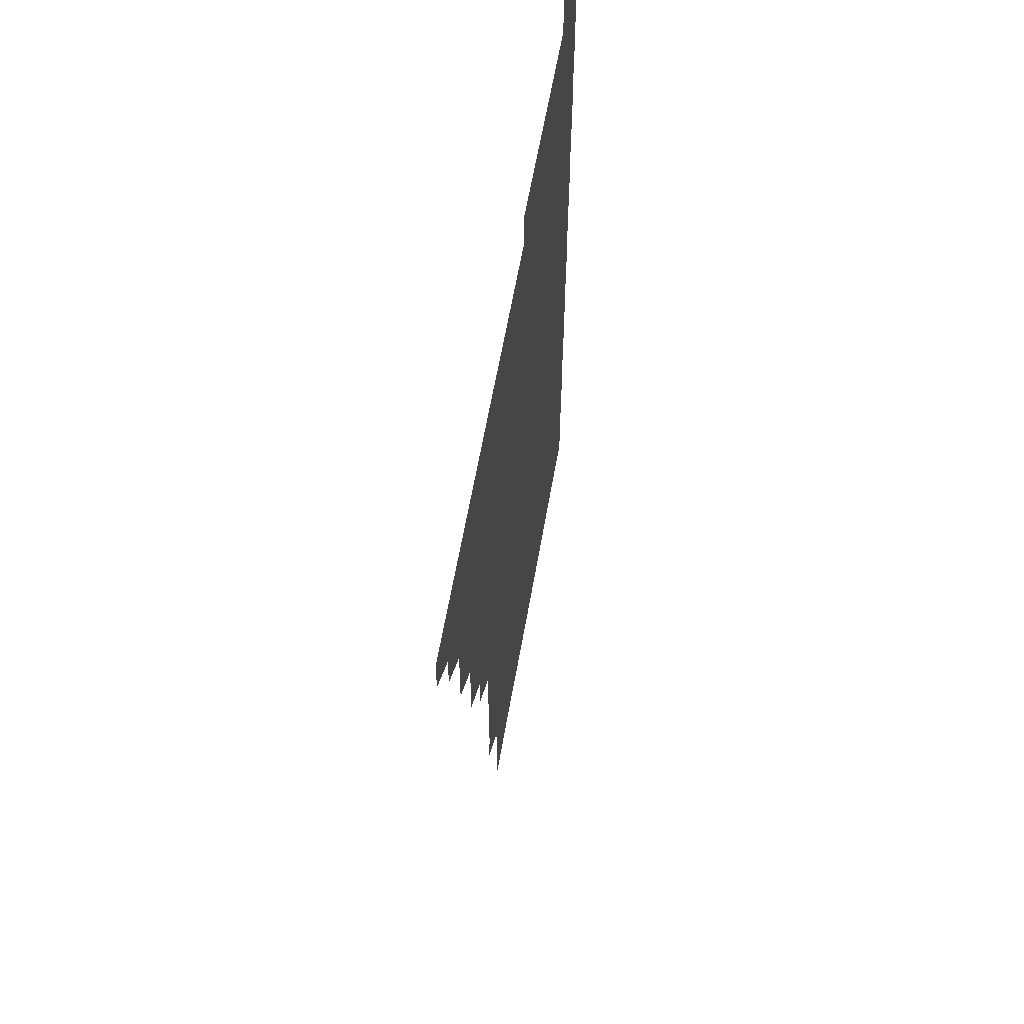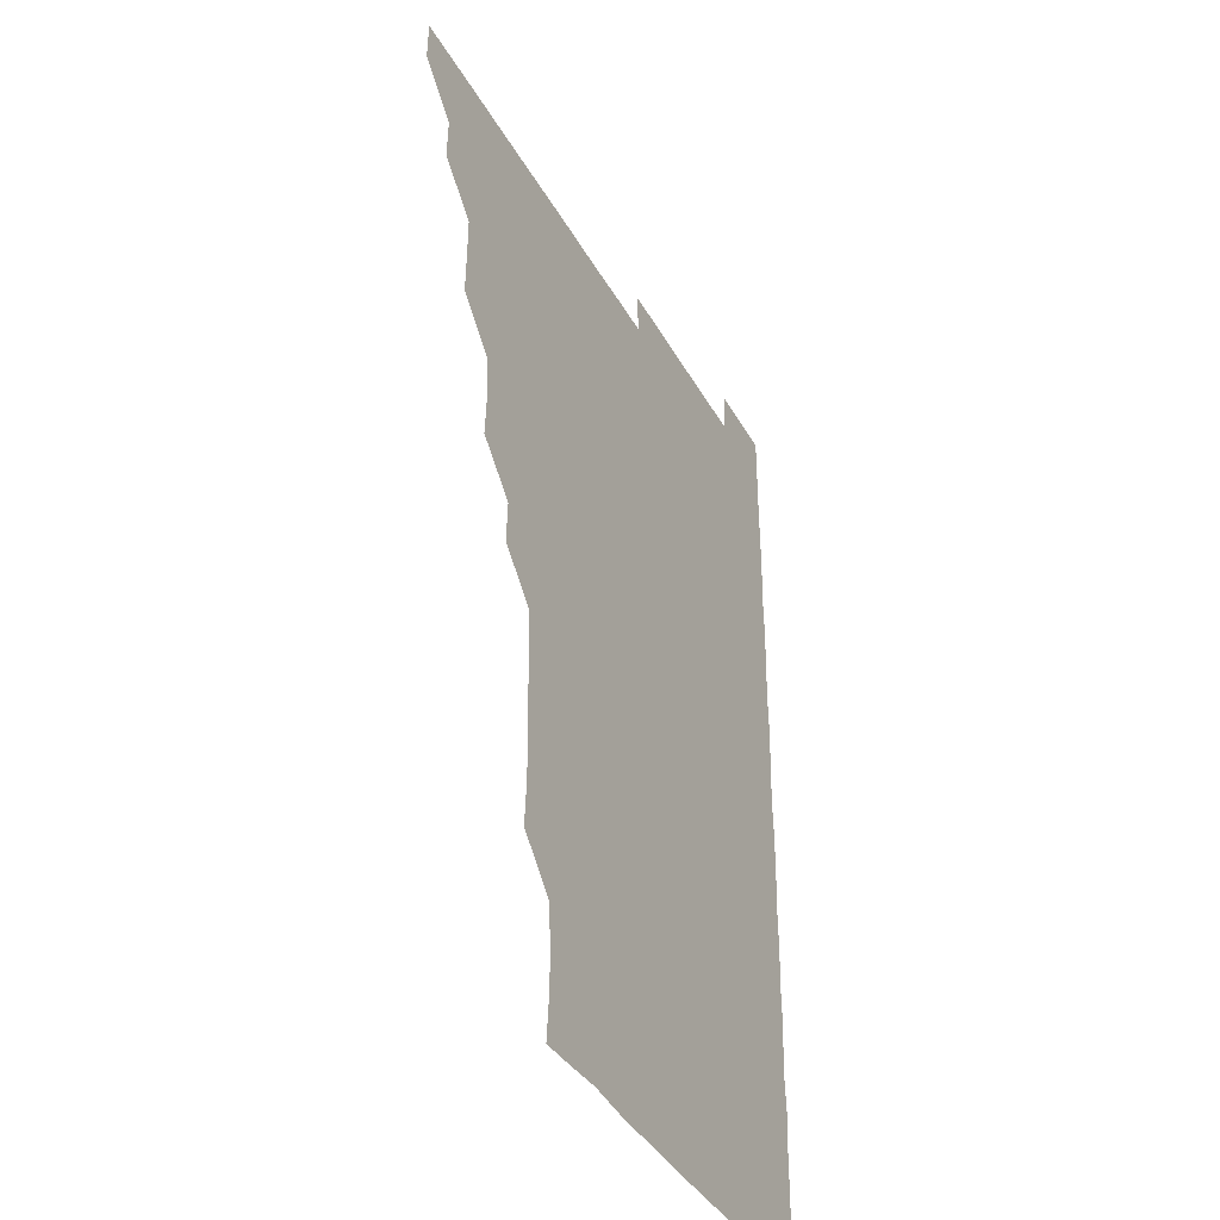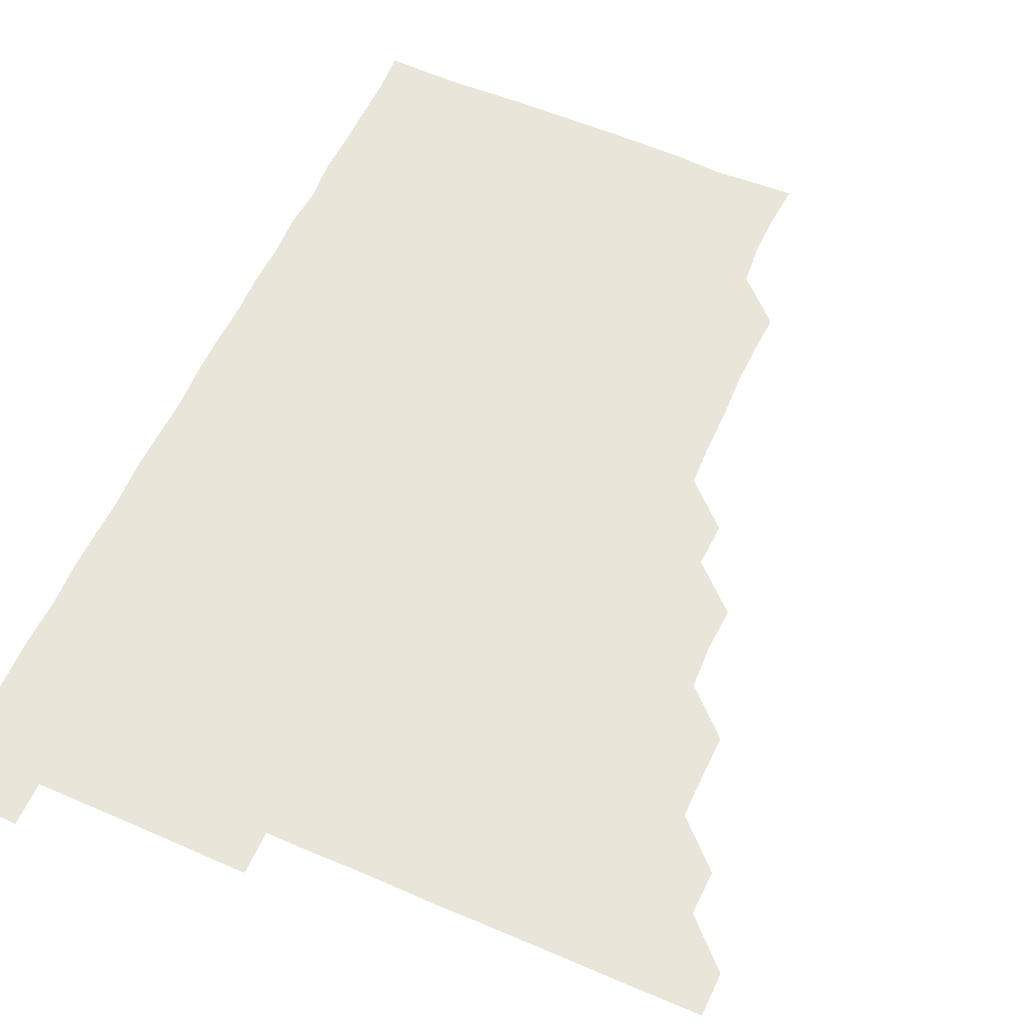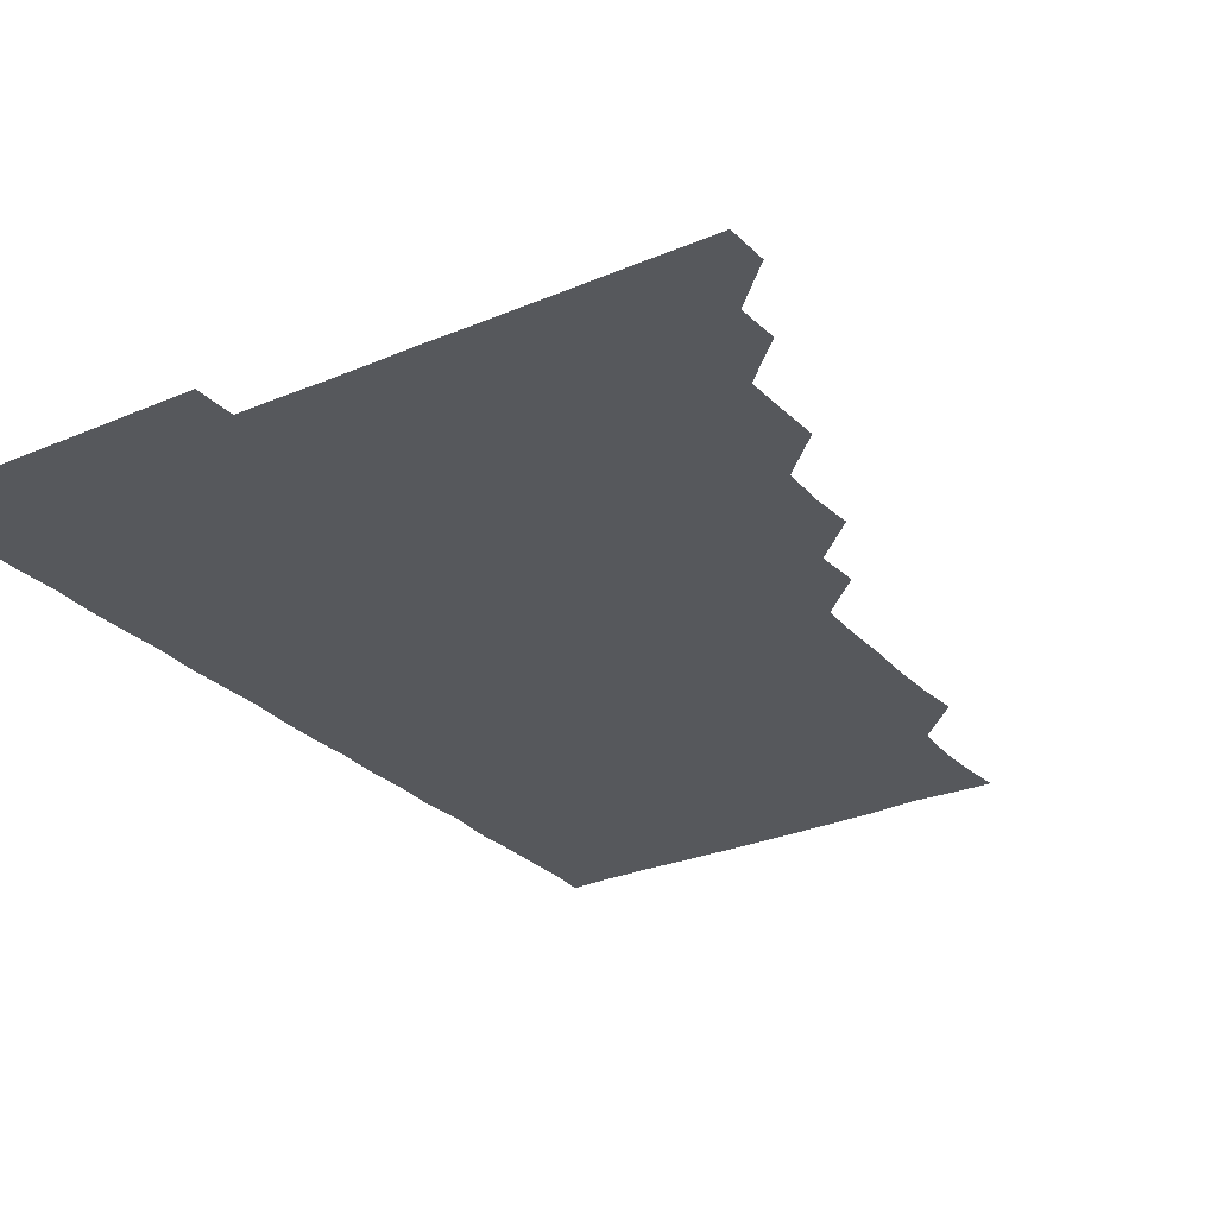
<metadata>
{"format":"obj","ext":"obj","renderer":"f3d","projection":"perspective","resolution":1024,"background":"white","views":[{"elev":62.2,"azim":-80.0,"up":"+Y"},{"elev":-38.6,"azim":-63.7,"up":"+Y"},{"elev":58.0,"azim":-155.9,"up":"+Z"},{"elev":-27.9,"azim":-146.7,"up":"+Z"}]}
</metadata>
<code>
v 465.8 495.9 0
v 466.1 510.9 0
v 480.6 465.6 0
v 481.1 480.8 0
v 481.1 496 0
v 481.1 510.9 0
v 495.5 420.6 0
v 495.9 435.2 0
v 496 450.6 0
v 496 466.1 0
v 496.3 481 0
v 496 496 0
v 496 511 0
v 510.6 375.1 0
v 511.5 390.1 0
v 510.9 405.5 0
v 511.6 421.5 0
v 511.2 436.4 0
v 511.3 451.3 0
v 511.4 466.3 0
v 511.1 481 0
v 511.1 495.9 0
v 511 511 0
v 525.6 345 0
v 526.3 360.4 0
v 526.1 376.2 0
v 526.3 391.2 0
v 526.2 406.3 0
v 526 420.9 0
v 525.8 435.7 0
v 526.1 451.1 0
v 526.1 466.1 0
v 526 481 0
v 526 496 0
v 526 511 0
v 540.8 254.9 0
v 541.7 269.6 0
v 542 285.2 0
v 541.3 300 0
v 541.4 315.3 0
v 540.8 330.6 0
v 541.1 346.3 0
v 541.1 361.1 0
v 541 376 0
v 541.2 391.4 0
v 541 405.9 0
v 540.9 420.9 0
v 541.2 436.2 0
v 541 451 0
v 541.2 466 0
v 541 481.1 0
v 541 496 0
v 541 511.1 0
v 555.9 195.5 0
v 557.1 209.9 0
v 557.5 224.2 0
v 556.1 240 0
v 556.2 256 0
v 556.1 271.1 0
v 556.1 286.1 0
v 556.4 301.2 0
v 555.9 315.9 0
v 556.2 331.2 0
v 555.9 345.8 0
v 556.1 361.3 0
v 556.2 376.2 0
v 555.7 390.7 0
v 556.1 406.2 0
v 556.2 421.2 0
v 556 436 0
v 556.2 451.2 0
v 555.9 466 0
v 556.2 480.9 0
v 556.1 495.9 0
v 555.9 511.2 0
v 569.5 196 0
v 570.4 209.9 0
v 571.5 226.8 0
v 571.2 241.5 0
v 571.4 256.4 0
v 570.8 270.7 0
v 570.9 286.1 0
v 571.2 301.9 0
v 571.4 316.2 0
v 571 331.2 0
v 571.2 346.3 0
v 570.9 360.9 0
v 571.2 376.5 0
v 571.2 391.2 0
v 570.9 405.8 0
v 571.1 421.3 0
v 571.1 436.1 0
v 571 451.1 0
v 571 466 0
v 571.1 480.9 0
v 571 496 0
v 570.9 511 0
v 584.7 196.8 0
v 586.3 212.1 0
v 586.2 226.1 0
v 586 241.2 0
v 586 256.6 0
v 586.1 271.5 0
v 586.4 286.2 0
v 585.8 300.6 0
v 586.1 316.9 0
v 586 330.7 0
v 586.1 346.2 0
v 586.1 361.1 0
v 585.9 375.9 0
v 586.1 391.3 0
v 586 406 0
v 586 420.9 0
v 586 436.1 0
v 586 451 0
v 586 466 0
v 586 481 0
v 586 496.1 0
v 586 511 0
v 600.3 195.7 0
v 601 211.4 0
v 601.1 226.5 0
v 601.2 241.3 0
v 601.1 255.7 0
v 600.8 270.2 0
v 600.7 286.5 0
v 601.5 301.3 0
v 600.9 315.9 0
v 601 331 0
v 601 346.4 0
v 601.1 361.3 0
v 601.1 375.9 0
v 601 391.1 0
v 601.1 406.2 0
v 601 421.1 0
v 601 436.1 0
v 601 451 0
v 601 466 0
v 601.1 481 0
v 601.1 495.8 0
v 600.9 511.2 0
v 615.7 195.5 0
v 616.1 211.5 0
v 616.2 226 0
v 615.8 241.1 0
v 616.1 256.6 0
v 616.2 271.8 0
v 616 285.4 0
v 615.8 301.8 0
v 616 315.9 0
v 616.1 331.3 0
v 616 346.1 0
v 616 360.9 0
v 616 376.3 0
v 616 391.2 0
v 616 406.2 0
v 616 421 0
v 616 435.9 0
v 616 451 0
v 616.1 466.1 0
v 616.1 480.9 0
v 616.1 495.9 0
v 616.1 511.1 0
v 616.1 526.2 0
v 631 195.3 0
v 630.8 211.1 0
v 630.8 227 0
v 631.1 241.2 0
v 631.2 256.5 0
v 630.9 270.8 0
v 631.2 286.3 0
v 631 300.9 0
v 630.9 316.2 0
v 631 331.5 0
v 631 345.8 0
v 631 361.2 0
v 631 376.1 0
v 631 391.1 0
v 631 405.9 0
v 631 421.5 0
v 631 436.1 0
v 631 451 0
v 631 466 0
v 631 481 0
v 631.1 495.9 0
v 631 511.1 0
v 630.6 526.2 0
v 646.1 195.4 0
v 645.9 211.8 0
v 646.2 225.7 0
v 645.9 240.9 0
v 646 256.4 0
v 645.9 271.2 0
v 646.1 286.3 0
v 646 301.5 0
v 646.1 315.8 0
v 645.9 331.1 0
v 646 346.3 0
v 646 361.1 0
v 646 376.2 0
v 645.9 391.1 0
v 646 406.4 0
v 646 421.1 0
v 646 436.1 0
v 646 451 0
v 646 466.1 0
v 646 481 0
v 646 496 0
v 646.3 510.6 0
v 645.6 526 0
v 661.4 195.5 0
v 660.8 211 0
v 660.9 226.7 0
v 661.1 240.8 0
v 660.6 256.6 0
v 661.1 270.7 0
v 660.8 286.6 0
v 660.9 301.2 0
v 661 316.1 0
v 660.9 331.2 0
v 660.8 346.4 0
v 661.1 360.9 0
v 661 376.1 0
v 661.1 390.7 0
v 660.9 406.2 0
v 660.9 421.1 0
v 661.1 435.9 0
v 660.9 451.1 0
v 660.9 466.1 0
v 661 481 0
v 661 496 0
v 661 510.9 0
v 660.8 525.9 0
v 676.6 195.8 0
v 675.9 211.3 0
v 675.8 226.4 0
v 676 241.4 0
v 676 255.9 0
v 675.9 271.3 0
v 675.7 286.4 0
v 675.6 301.5 0
v 676.1 315.9 0
v 675.7 331.4 0
v 676.1 345.9 0
v 676 361 0
v 675.8 376.4 0
v 676 391 0
v 675.6 406.5 0
v 675.9 421.1 0
v 675.9 436.2 0
v 676 451 0
v 676 466 0
v 675.9 481.1 0
v 676 496 0
v 676 511 0
v 676 525.9 0
v 691.8 196.4 0
v 691 211.1 0
v 690.8 226.2 0
v 690.6 241.7 0
v 690.7 256.6 0
v 690.8 271.3 0
v 690.6 286.5 0
v 691.2 300.7 0
v 690.4 316.8 0
v 690.9 331.1 0
v 690.6 346.6 0
v 690.9 361.1 0
v 690.6 376.4 0
v 690.8 391.2 0
v 690.8 406.2 0
v 690.8 421.2 0
v 690.7 436.2 0
v 691 451 0
v 690.7 466.4 0
v 691 481 0
v 690.8 496 0
v 691 511 0
v 691.1 525.9 0
v 691.1 541.2 0
v 707 196.3 0
v 705.9 211.1 0
v 705.9 226.2 0
v 706.1 241.1 0
v 705.3 256.9 0
v 705.6 271.1 0
v 705.6 286.7 0
v 705.2 301.6 0
v 705.5 316.4 0
v 705.6 331.1 0
v 706.1 346.3 0
v 705.3 361.6 0
v 705.4 376 0
v 706 391 0
v 705.5 406.4 0
v 706 420.8 0
v 705.2 436.5 0
v 706.1 451 0
v 705.4 466.3 0
v 705.4 481.2 0
v 705.8 496 0
v 705.9 511 0
v 705.8 525.8 0
v 705.9 541 0
v 721.4 195.6 0
v 720.6 210.2 0
v 720.9 225 0
v 720.9 239.8 0
v 721.5 254.5 0
v 720.4 269.5 0
v 721.5 284.7 0
v 721 299.6 0
v 721.5 314.8 0
v 721 329.9 0
v 721.6 344.9 0
v 721.6 359.7 0
v 720.8 374.9 0
v 721.3 390.2 0
v 721.6 405.2 0
v 721 420.1 0
v 721.4 435.4 0
v 721.6 450.2 0
v 720.9 465.3 0
v 721.4 480.6 0
v 721.1 495.6 0
v 720.9 510.9 0
v 720.9 526 0
v 721 541 0
f 4 5 1
f 1 5 2
f 5 6 2
f 9 10 3
f 3 10 4
f 10 11 4
f 4 11 5
f 11 12 5
f 5 12 6
f 12 13 6
f 16 17 7
f 7 17 8
f 17 18 8
f 8 18 9
f 18 19 9
f 9 19 10
f 19 20 10
f 10 20 11
f 20 21 11
f 11 21 12
f 21 22 12
f 12 22 13
f 22 23 13
f 25 26 14
f 14 26 15
f 26 27 15
f 15 27 16
f 27 28 16
f 16 28 17
f 28 29 17
f 17 29 18
f 29 30 18
f 18 30 19
f 30 31 19
f 19 31 20
f 31 32 20
f 20 32 21
f 32 33 21
f 21 33 22
f 33 34 22
f 22 34 23
f 34 35 23
f 41 42 24
f 24 42 25
f 42 43 25
f 25 43 26
f 43 44 26
f 26 44 27
f 44 45 27
f 27 45 28
f 45 46 28
f 28 46 29
f 46 47 29
f 29 47 30
f 47 48 30
f 30 48 31
f 48 49 31
f 31 49 32
f 49 50 32
f 32 50 33
f 50 51 33
f 33 51 34
f 51 52 34
f 34 52 35
f 52 53 35
f 57 58 36
f 36 58 37
f 58 59 37
f 37 59 38
f 59 60 38
f 38 60 39
f 60 61 39
f 39 61 40
f 61 62 40
f 40 62 41
f 62 63 41
f 41 63 42
f 63 64 42
f 42 64 43
f 64 65 43
f 43 65 44
f 65 66 44
f 44 66 45
f 66 67 45
f 45 67 46
f 67 68 46
f 46 68 47
f 68 69 47
f 47 69 48
f 69 70 48
f 48 70 49
f 70 71 49
f 49 71 50
f 71 72 50
f 50 72 51
f 72 73 51
f 51 73 52
f 73 74 52
f 52 74 53
f 74 75 53
f 54 76 55
f 76 77 55
f 55 77 56
f 77 78 56
f 56 78 57
f 78 79 57
f 57 79 58
f 79 80 58
f 58 80 59
f 80 81 59
f 59 81 60
f 81 82 60
f 60 82 61
f 82 83 61
f 61 83 62
f 83 84 62
f 62 84 63
f 84 85 63
f 63 85 64
f 85 86 64
f 64 86 65
f 86 87 65
f 65 87 66
f 87 88 66
f 66 88 67
f 88 89 67
f 67 89 68
f 89 90 68
f 68 90 69
f 90 91 69
f 69 91 70
f 91 92 70
f 70 92 71
f 92 93 71
f 71 93 72
f 93 94 72
f 72 94 73
f 94 95 73
f 73 95 74
f 95 96 74
f 74 96 75
f 96 97 75
f 76 98 77
f 98 99 77
f 77 99 78
f 99 100 78
f 78 100 79
f 100 101 79
f 79 101 80
f 101 102 80
f 80 102 81
f 102 103 81
f 81 103 82
f 103 104 82
f 82 104 83
f 104 105 83
f 83 105 84
f 105 106 84
f 84 106 85
f 106 107 85
f 85 107 86
f 107 108 86
f 86 108 87
f 108 109 87
f 87 109 88
f 109 110 88
f 88 110 89
f 110 111 89
f 89 111 90
f 111 112 90
f 90 112 91
f 112 113 91
f 91 113 92
f 113 114 92
f 92 114 93
f 114 115 93
f 93 115 94
f 115 116 94
f 94 116 95
f 116 117 95
f 95 117 96
f 117 118 96
f 96 118 97
f 118 119 97
f 98 120 99
f 120 121 99
f 99 121 100
f 121 122 100
f 100 122 101
f 122 123 101
f 101 123 102
f 123 124 102
f 102 124 103
f 124 125 103
f 103 125 104
f 125 126 104
f 104 126 105
f 126 127 105
f 105 127 106
f 127 128 106
f 106 128 107
f 128 129 107
f 107 129 108
f 129 130 108
f 108 130 109
f 130 131 109
f 109 131 110
f 131 132 110
f 110 132 111
f 132 133 111
f 111 133 112
f 133 134 112
f 112 134 113
f 134 135 113
f 113 135 114
f 135 136 114
f 114 136 115
f 136 137 115
f 115 137 116
f 137 138 116
f 116 138 117
f 138 139 117
f 117 139 118
f 139 140 118
f 118 140 119
f 140 141 119
f 120 142 121
f 142 143 121
f 121 143 122
f 143 144 122
f 122 144 123
f 144 145 123
f 123 145 124
f 145 146 124
f 124 146 125
f 146 147 125
f 125 147 126
f 147 148 126
f 126 148 127
f 148 149 127
f 127 149 128
f 149 150 128
f 128 150 129
f 150 151 129
f 129 151 130
f 151 152 130
f 130 152 131
f 152 153 131
f 131 153 132
f 153 154 132
f 132 154 133
f 154 155 133
f 133 155 134
f 155 156 134
f 134 156 135
f 156 157 135
f 135 157 136
f 157 158 136
f 136 158 137
f 158 159 137
f 137 159 138
f 159 160 138
f 138 160 139
f 160 161 139
f 139 161 140
f 161 162 140
f 140 162 141
f 162 163 141
f 142 165 143
f 165 166 143
f 143 166 144
f 166 167 144
f 144 167 145
f 167 168 145
f 145 168 146
f 168 169 146
f 146 169 147
f 169 170 147
f 147 170 148
f 170 171 148
f 148 171 149
f 171 172 149
f 149 172 150
f 172 173 150
f 150 173 151
f 173 174 151
f 151 174 152
f 174 175 152
f 152 175 153
f 175 176 153
f 153 176 154
f 176 177 154
f 154 177 155
f 177 178 155
f 155 178 156
f 178 179 156
f 156 179 157
f 179 180 157
f 157 180 158
f 180 181 158
f 158 181 159
f 181 182 159
f 159 182 160
f 182 183 160
f 160 183 161
f 183 184 161
f 161 184 162
f 184 185 162
f 162 185 163
f 185 186 163
f 163 186 164
f 186 187 164
f 165 188 166
f 188 189 166
f 166 189 167
f 189 190 167
f 167 190 168
f 190 191 168
f 168 191 169
f 191 192 169
f 169 192 170
f 192 193 170
f 170 193 171
f 193 194 171
f 171 194 172
f 194 195 172
f 172 195 173
f 195 196 173
f 173 196 174
f 196 197 174
f 174 197 175
f 197 198 175
f 175 198 176
f 198 199 176
f 176 199 177
f 199 200 177
f 177 200 178
f 200 201 178
f 178 201 179
f 201 202 179
f 179 202 180
f 202 203 180
f 180 203 181
f 203 204 181
f 181 204 182
f 204 205 182
f 182 205 183
f 205 206 183
f 183 206 184
f 206 207 184
f 184 207 185
f 207 208 185
f 185 208 186
f 208 209 186
f 186 209 187
f 209 210 187
f 188 211 189
f 211 212 189
f 189 212 190
f 212 213 190
f 190 213 191
f 213 214 191
f 191 214 192
f 214 215 192
f 192 215 193
f 215 216 193
f 193 216 194
f 216 217 194
f 194 217 195
f 217 218 195
f 195 218 196
f 218 219 196
f 196 219 197
f 219 220 197
f 197 220 198
f 220 221 198
f 198 221 199
f 221 222 199
f 199 222 200
f 222 223 200
f 200 223 201
f 223 224 201
f 201 224 202
f 224 225 202
f 202 225 203
f 225 226 203
f 203 226 204
f 226 227 204
f 204 227 205
f 227 228 205
f 205 228 206
f 228 229 206
f 206 229 207
f 229 230 207
f 207 230 208
f 230 231 208
f 208 231 209
f 231 232 209
f 209 232 210
f 232 233 210
f 211 234 212
f 234 235 212
f 212 235 213
f 235 236 213
f 213 236 214
f 236 237 214
f 214 237 215
f 237 238 215
f 215 238 216
f 238 239 216
f 216 239 217
f 239 240 217
f 217 240 218
f 240 241 218
f 218 241 219
f 241 242 219
f 219 242 220
f 242 243 220
f 220 243 221
f 243 244 221
f 221 244 222
f 244 245 222
f 222 245 223
f 245 246 223
f 223 246 224
f 246 247 224
f 224 247 225
f 247 248 225
f 225 248 226
f 248 249 226
f 226 249 227
f 249 250 227
f 227 250 228
f 250 251 228
f 228 251 229
f 251 252 229
f 229 252 230
f 252 253 230
f 230 253 231
f 253 254 231
f 231 254 232
f 254 255 232
f 232 255 233
f 255 256 233
f 234 257 235
f 257 258 235
f 235 258 236
f 258 259 236
f 236 259 237
f 259 260 237
f 237 260 238
f 260 261 238
f 238 261 239
f 261 262 239
f 239 262 240
f 262 263 240
f 240 263 241
f 263 264 241
f 241 264 242
f 264 265 242
f 242 265 243
f 265 266 243
f 243 266 244
f 266 267 244
f 244 267 245
f 267 268 245
f 245 268 246
f 268 269 246
f 246 269 247
f 269 270 247
f 247 270 248
f 270 271 248
f 248 271 249
f 271 272 249
f 249 272 250
f 272 273 250
f 250 273 251
f 273 274 251
f 251 274 252
f 274 275 252
f 252 275 253
f 275 276 253
f 253 276 254
f 276 277 254
f 254 277 255
f 277 278 255
f 255 278 256
f 278 279 256
f 257 281 258
f 281 282 258
f 258 282 259
f 282 283 259
f 259 283 260
f 283 284 260
f 260 284 261
f 284 285 261
f 261 285 262
f 285 286 262
f 262 286 263
f 286 287 263
f 263 287 264
f 287 288 264
f 264 288 265
f 288 289 265
f 265 289 266
f 289 290 266
f 266 290 267
f 290 291 267
f 267 291 268
f 291 292 268
f 268 292 269
f 292 293 269
f 269 293 270
f 293 294 270
f 270 294 271
f 294 295 271
f 271 295 272
f 295 296 272
f 272 296 273
f 296 297 273
f 273 297 274
f 297 298 274
f 274 298 275
f 298 299 275
f 275 299 276
f 299 300 276
f 276 300 277
f 300 301 277
f 277 301 278
f 301 302 278
f 278 302 279
f 302 303 279
f 279 303 280
f 303 304 280
f 281 305 282
f 305 306 282
f 282 306 283
f 306 307 283
f 283 307 284
f 307 308 284
f 284 308 285
f 308 309 285
f 285 309 286
f 309 310 286
f 286 310 287
f 310 311 287
f 287 311 288
f 311 312 288
f 288 312 289
f 312 313 289
f 289 313 290
f 313 314 290
f 290 314 291
f 314 315 291
f 291 315 292
f 315 316 292
f 292 316 293
f 316 317 293
f 293 317 294
f 317 318 294
f 294 318 295
f 318 319 295
f 295 319 296
f 319 320 296
f 296 320 297
f 320 321 297
f 297 321 298
f 321 322 298
f 298 322 299
f 322 323 299
f 299 323 300
f 323 324 300
f 300 324 301
f 324 325 301
f 301 325 302
f 325 326 302
f 302 326 303
f 326 327 303
f 303 327 304
f 327 328 304

</code>
